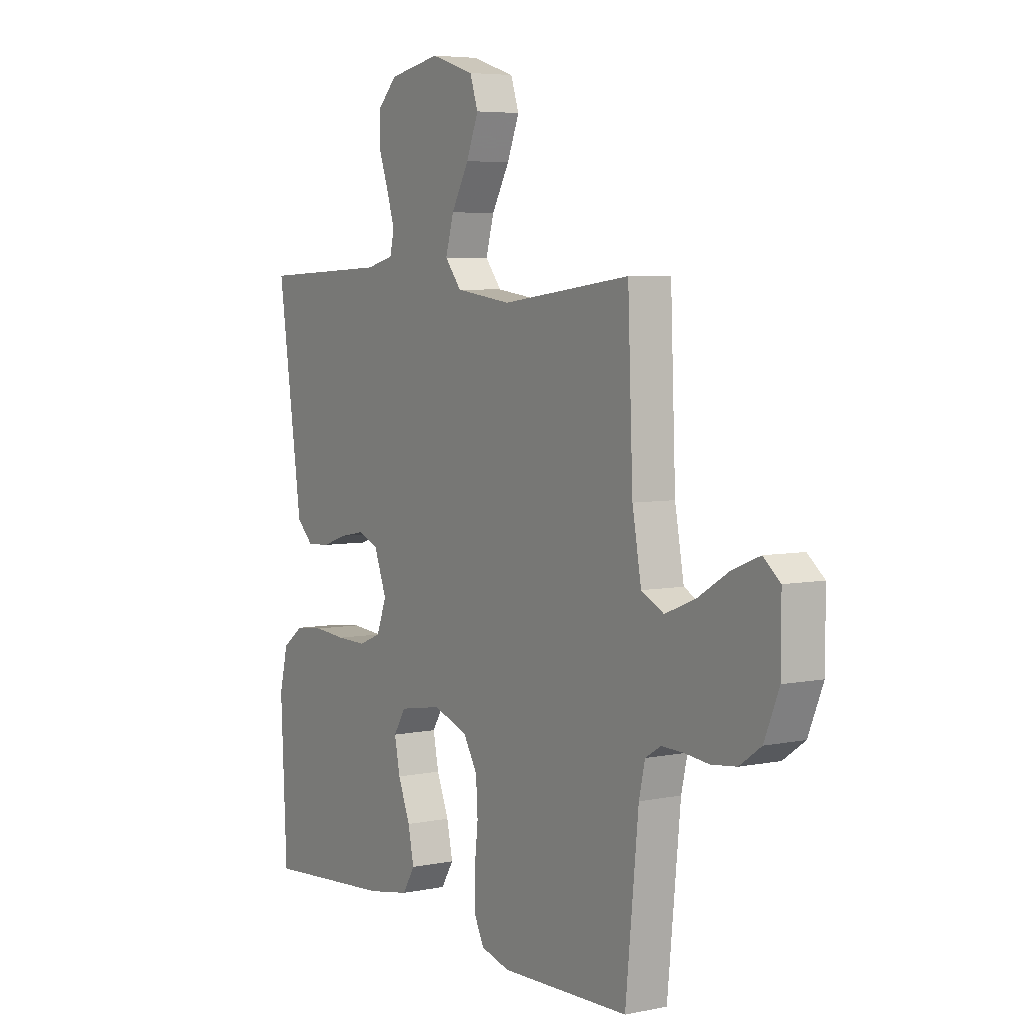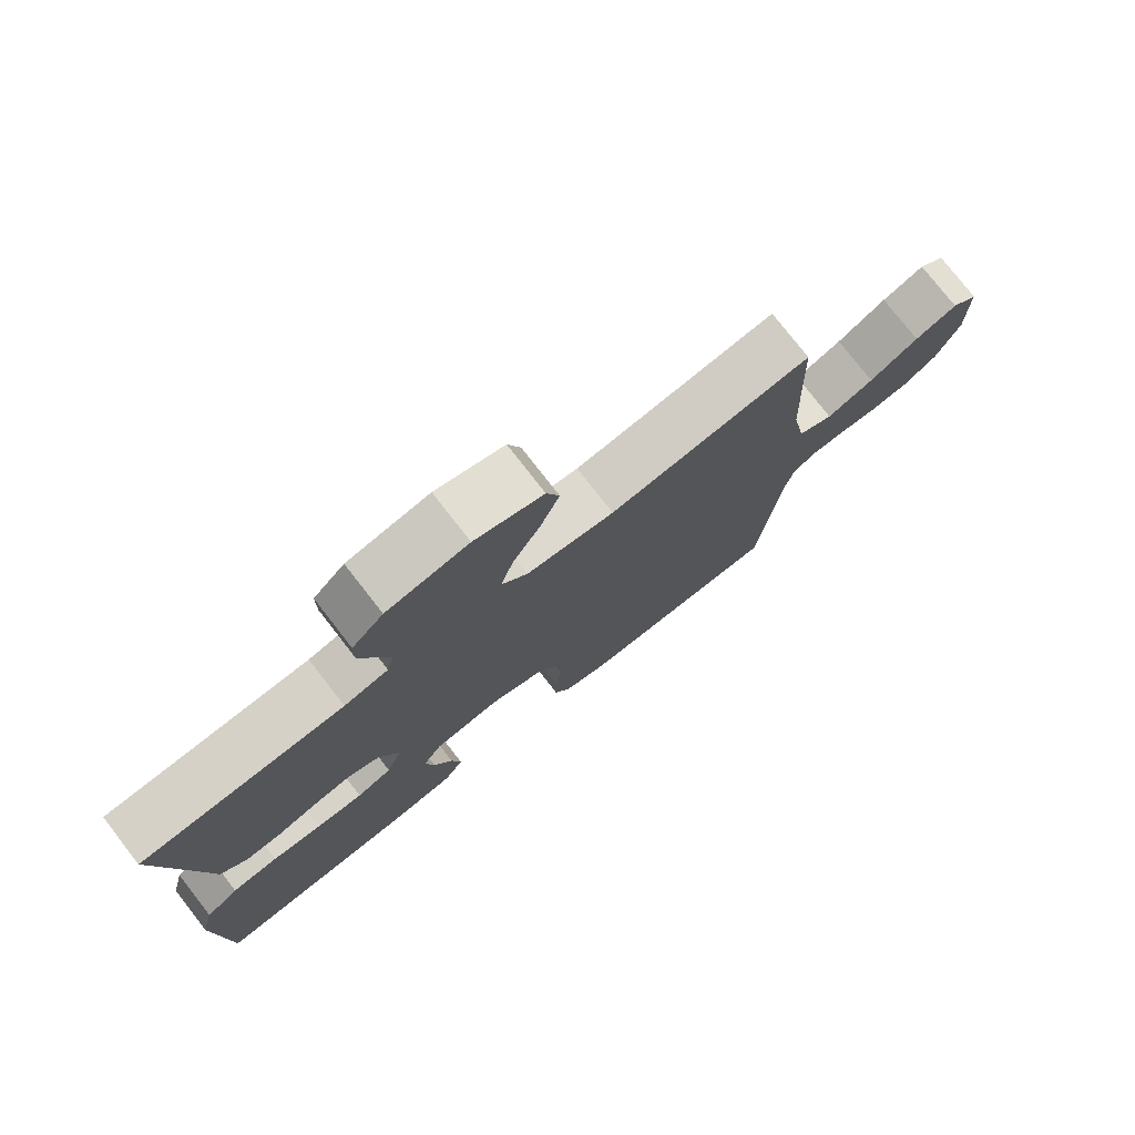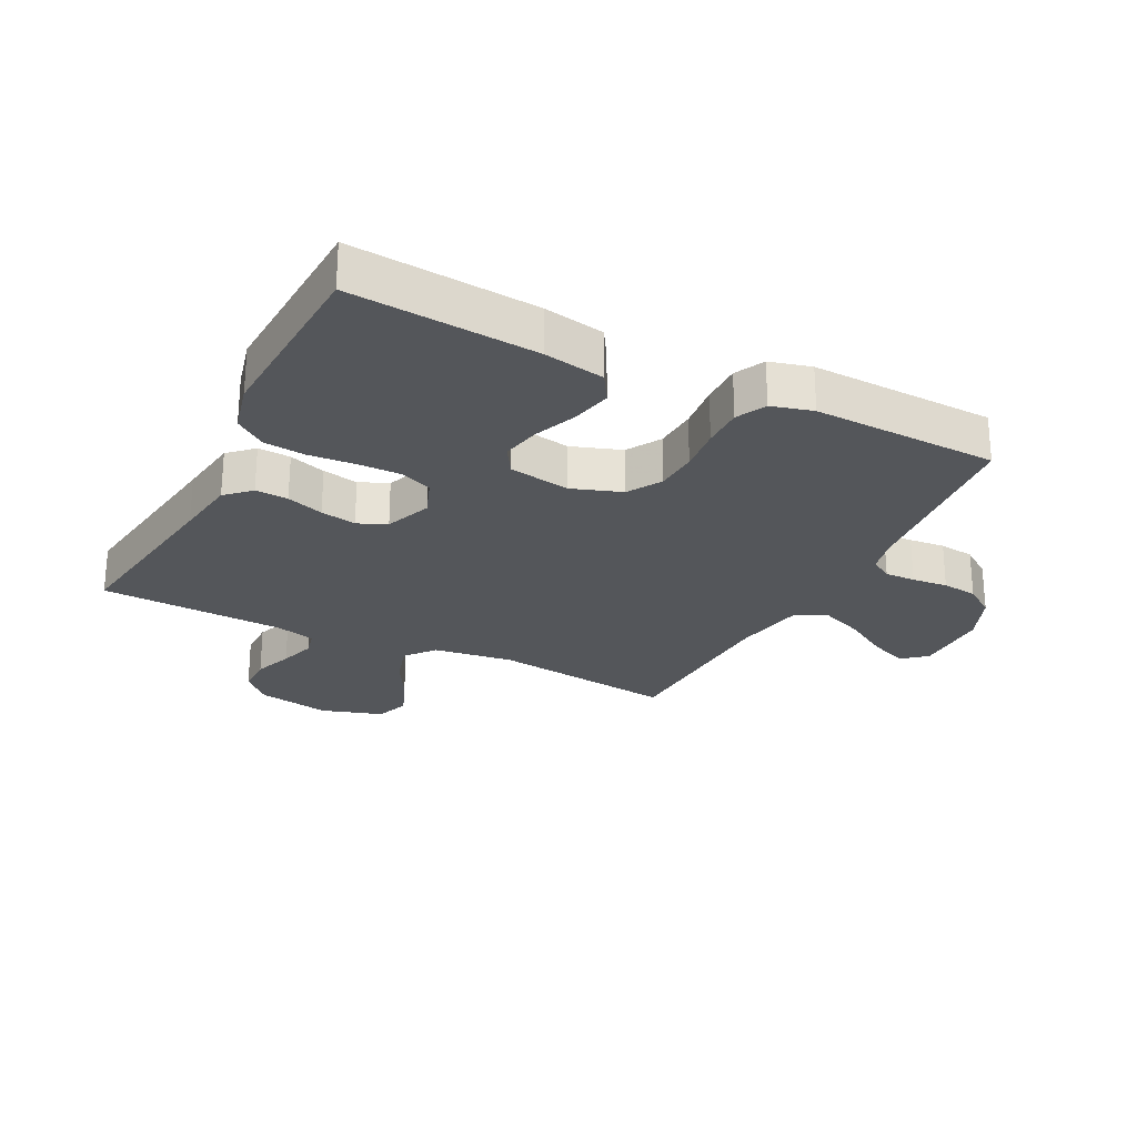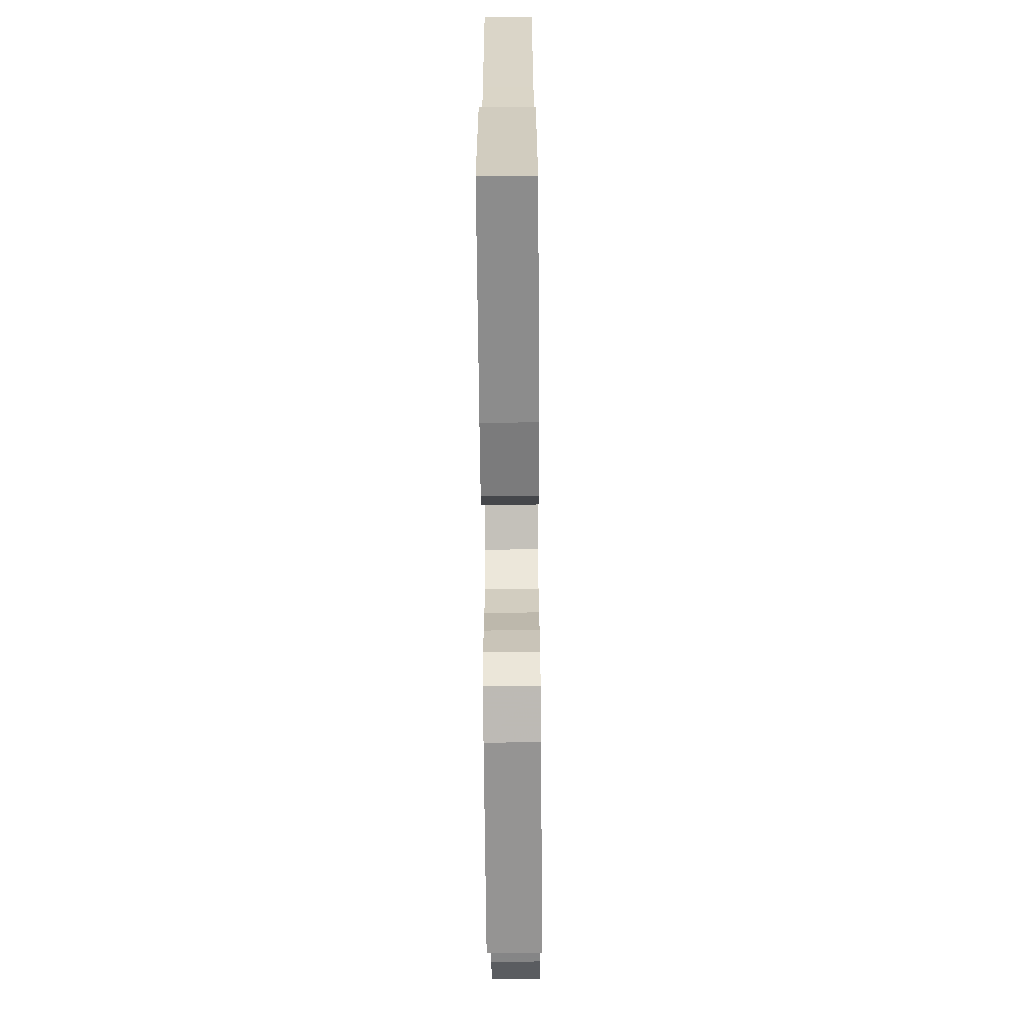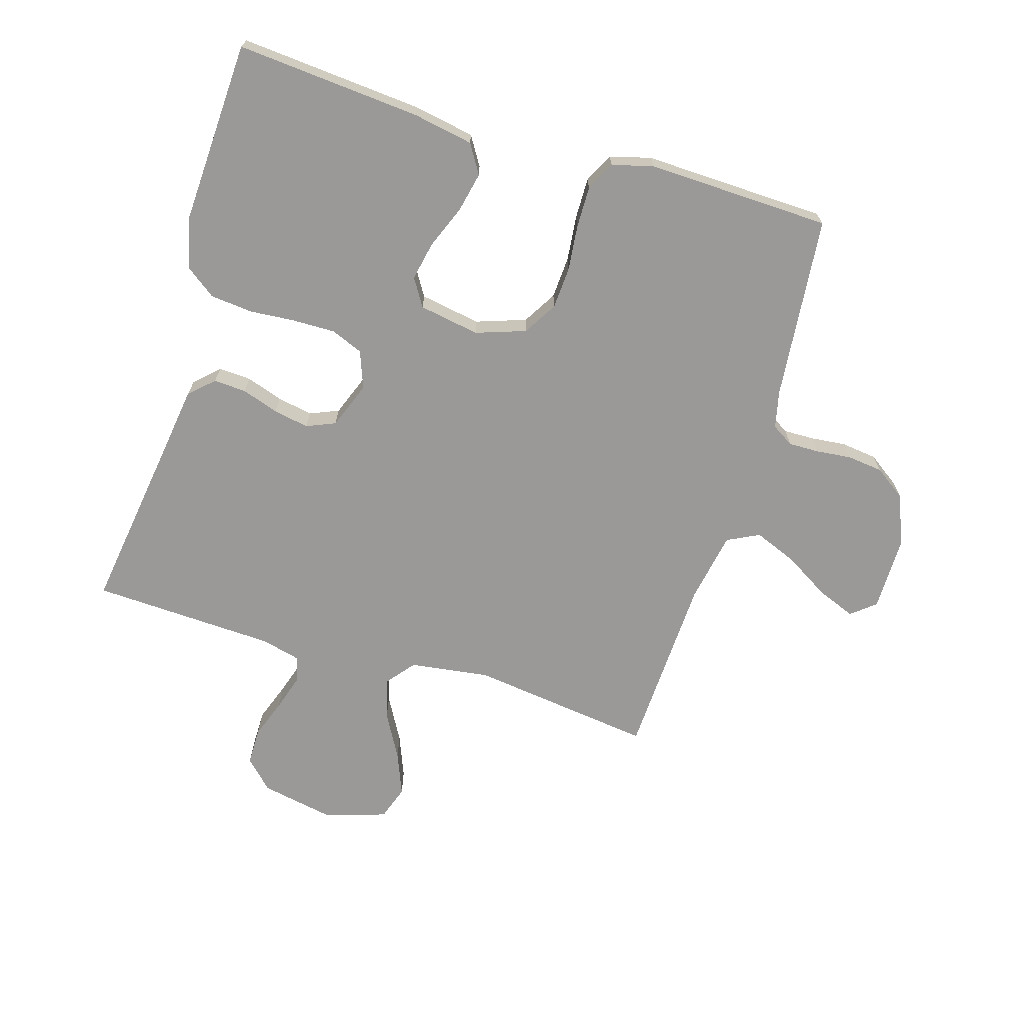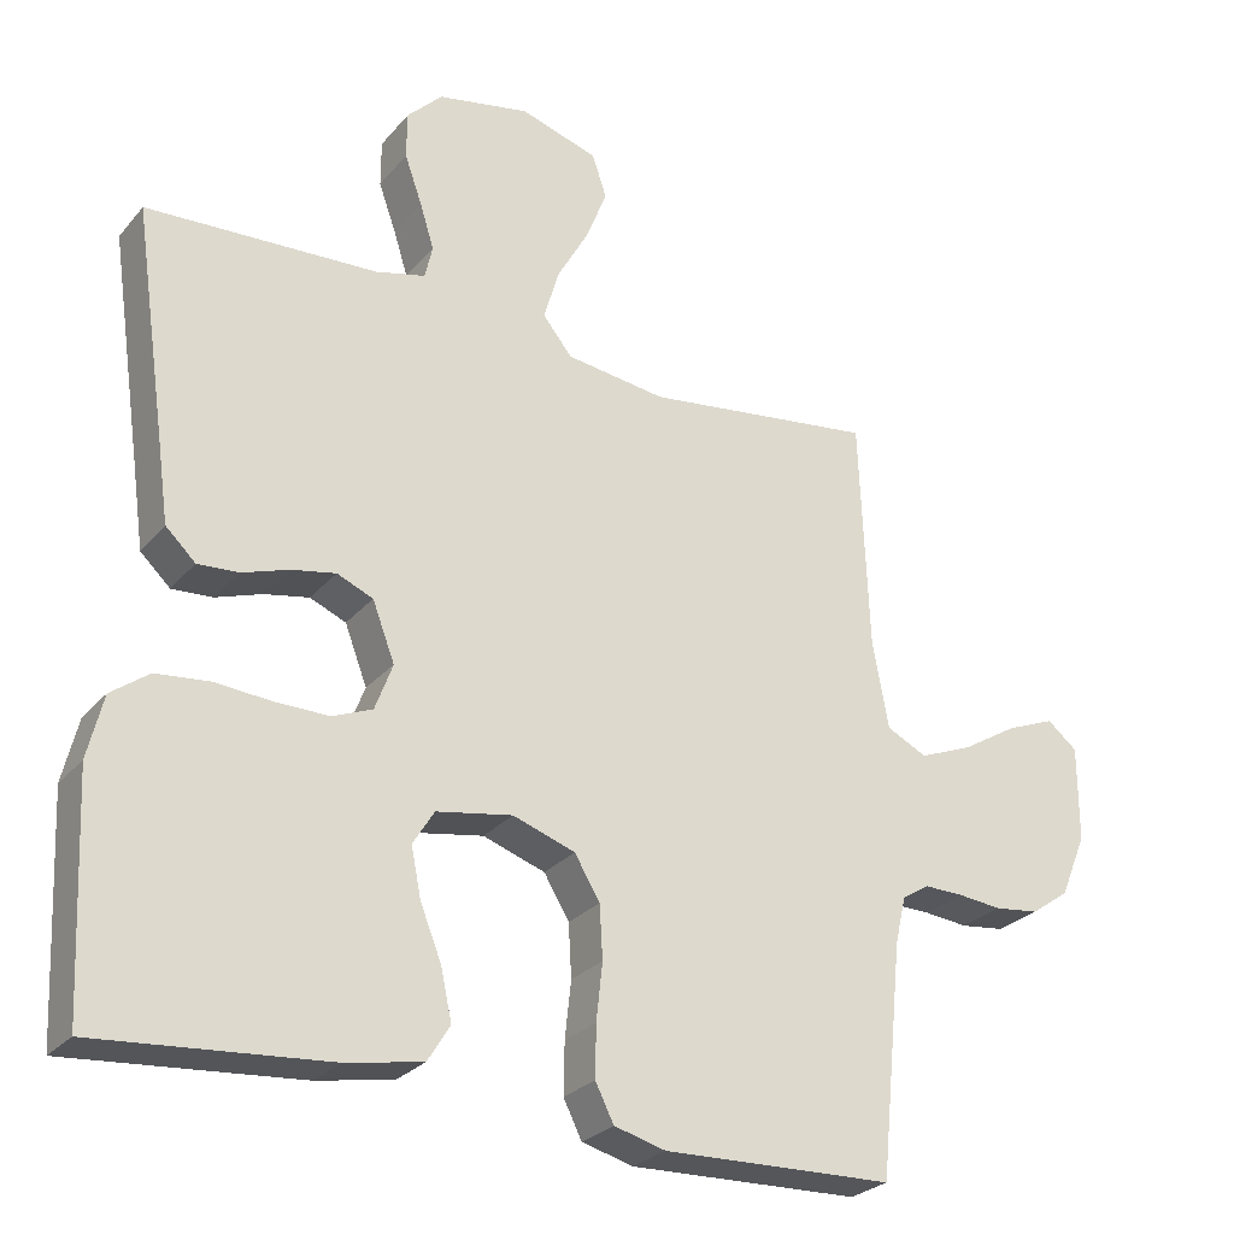
<metadata>
{"format":"obj","ext":"obj","renderer":"f3d","projection":"perspective","resolution":1024,"background":"white","views":[{"elev":5.4,"azim":-122.4,"up":"+Z"},{"elev":77.1,"azim":142.1,"up":"+Z"},{"elev":-25.4,"azim":153.1,"up":"+Y"},{"elev":-68.8,"azim":90.5,"up":"+Z"},{"elev":-69.0,"azim":163.1,"up":"+Y"},{"elev":-26.8,"azim":149.0,"up":"+Z"}]}
</metadata>
<code>
v 0.5 0.07 0.5
v 0.457 0.07 0.2
v 0.443 0.07 0.099
v 0.404 0.07 0.062
v 0.351 0.07 0.065
v 0.291 0.07 0.085
v 0.233 0.07 0.096
v 0.186 0.07 0.076
v 0.157 0.07 0
v 0.18 0.07 -0.061
v 0.232 0.07 -0.082
v 0.302 0.07 -0.081
v 0.376 0.07 -0.075
v 0.445 0.07 -0.082
v 0.494 0.07 -0.118
v 0.514 0.07 -0.2
v 0.5 0.07 -0.5
v 0.2 0.07 -0.476
v 0.101 0.07 -0.458
v 0.072 0.07 -0.411
v 0.086 0.07 -0.346
v 0.114 0.07 -0.276
v 0.127 0.07 -0.212
v 0.099 0.07 -0.167
v 0 0.07 -0.15
v -0.081 0.07 -0.178
v -0.114 0.07 -0.233
v -0.118 0.07 -0.302
v -0.11 0.07 -0.376
v -0.109 0.07 -0.443
v -0.133 0.07 -0.491
v -0.2 0.07 -0.509
v -0.5 0.07 -0.5
v -0.53 0.07 -0.2
v -0.544 0.07 -0.139
v -0.58 0.07 -0.117
v -0.63 0.07 -0.118
v -0.688 0.07 -0.124
v -0.746 0.07 -0.117
v -0.796 0.07 -0.082
v -0.83 0.07 0
v -0.83 0.07 0.124
v -0.791 0.07 0.156
v -0.728 0.07 0.131
v -0.655 0.07 0.087
v -0.585 0.07 0.059
v -0.533 0.07 0.085
v -0.512 0.07 0.2
v -0.5 0.07 0.5
v -0.2 0.07 0.462
v -0.07 0.07 0.48
v -0.032 0.07 0.527
v -0.051 0.07 0.593
v -0.092 0.07 0.666
v -0.12 0.07 0.736
v -0.101 0.07 0.792
v 0 0.07 0.824
v 0.12 0.07 0.801
v 0.166 0.07 0.755
v 0.166 0.07 0.694
v 0.143 0.07 0.63
v 0.125 0.07 0.572
v 0.135 0.07 0.529
v 0.2 0.07 0.513
v 0.5 0 0.5
v 0.457 0 0.2
v 0.443 0 0.099
v 0.404 0 0.062
v 0.351 0 0.065
v 0.291 0 0.085
v 0.233 0 0.096
v 0.186 0 0.076
v 0.157 0 0
v 0.18 0 -0.061
v 0.232 0 -0.082
v 0.302 0 -0.081
v 0.376 0 -0.075
v 0.445 0 -0.082
v 0.494 0 -0.118
v 0.514 0 -0.2
v 0.5 0 -0.5
v 0.2 0 -0.476
v 0.101 0 -0.458
v 0.072 0 -0.411
v 0.086 0 -0.346
v 0.114 0 -0.276
v 0.127 0 -0.212
v 0.099 0 -0.167
v 0 0 -0.15
v -0.081 0 -0.178
v -0.114 0 -0.233
v -0.118 0 -0.302
v -0.11 0 -0.376
v -0.109 0 -0.443
v -0.133 0 -0.491
v -0.2 0 -0.509
v -0.5 0 -0.5
v -0.53 0 -0.2
v -0.544 0 -0.139
v -0.58 0 -0.117
v -0.63 0 -0.118
v -0.688 0 -0.124
v -0.746 0 -0.117
v -0.796 0 -0.082
v -0.83 0 0
v -0.83 0 0.124
v -0.791 0 0.156
v -0.728 0 0.131
v -0.655 0 0.087
v -0.585 0 0.059
v -0.533 0 0.085
v -0.512 0 0.2
v -0.5 0 0.5
v -0.2 0 0.462
v -0.07 0 0.48
v -0.032 0 0.527
v -0.051 0 0.593
v -0.092 0 0.666
v -0.12 0 0.736
v -0.101 0 0.792
v 0 0 0.824
v 0.12 0 0.801
v 0.166 0 0.755
v 0.166 0 0.694
v 0.143 0 0.63
v 0.125 0 0.572
v 0.135 0 0.529
v 0.2 0 0.513
f 59 60 61
f 58 59 61
f 57 58 61
f 56 57 61
f 55 56 61
f 54 55 61
f 53 54 61
f 52 53 61 62
f 51 52 62 63
f 48 49 50
f 47 48 50 51
f 43 44 45
f 42 43 45
f 41 42 45
f 40 41 45
f 39 40 45
f 38 39 45
f 37 38 45
f 36 37 45 46
f 35 36 46 47
f 32 33 34
f 31 32 34
f 30 31 34
f 29 30 34
f 28 29 34
f 34 35 47
f 28 34 47
f 27 28 47
f 20 21 22
f 19 20 22
f 18 19 22
f 17 18 22
f 16 17 22
f 15 16 22
f 14 15 22
f 13 14 22
f 12 13 22
f 11 12 22 23
f 10 11 23 24
f 4 5 6
f 3 4 6
f 2 3 6
f 2 6 7
f 1 2 7
f 64 1 7
f 51 63 64
f 47 51 64
f 27 47 64
f 26 27 64
f 25 26 64
f 9 10 24 25
f 8 9 25 64
f 7 8 64
f 125 124 123
f 125 123 122
f 125 122 121
f 125 121 120
f 125 120 119
f 125 119 118
f 125 118 117
f 126 125 117 116
f 127 126 116 115
f 114 113 112
f 115 114 112 111
f 109 108 107
f 109 107 106
f 109 106 105
f 109 105 104
f 109 104 103
f 109 103 102
f 109 102 101
f 110 109 101 100
f 111 110 100 99
f 98 97 96
f 98 96 95
f 98 95 94
f 98 94 93
f 98 93 92
f 111 99 98
f 111 98 92
f 111 92 91
f 86 85 84
f 86 84 83
f 86 83 82
f 86 82 81
f 86 81 80
f 86 80 79
f 86 79 78
f 86 78 77
f 86 77 76
f 87 86 76 75
f 88 87 75 74
f 70 69 68
f 70 68 67
f 70 67 66
f 71 70 66
f 71 66 65
f 71 65 128
f 128 127 115
f 128 115 111
f 128 111 91
f 128 91 90
f 128 90 89
f 89 88 74 73
f 128 89 73 72
f 128 72 71
f 1 65 66 2
f 2 66 67 3
f 3 67 68 4
f 4 68 69 5
f 5 69 70 6
f 6 70 71 7
f 7 71 72 8
f 8 72 73 9
f 9 73 74 10
f 10 74 75 11
f 11 75 76 12
f 12 76 77 13
f 13 77 78 14
f 14 78 79 15
f 15 79 80 16
f 16 80 81 17
f 17 81 82 18
f 18 82 83 19
f 19 83 84 20
f 20 84 85 21
f 21 85 86 22
f 22 86 87 23
f 23 87 88 24
f 24 88 89 25
f 25 89 90 26
f 26 90 91 27
f 27 91 92 28
f 28 92 93 29
f 29 93 94 30
f 30 94 95 31
f 31 95 96 32
f 32 96 97 33
f 33 97 98 34
f 34 98 99 35
f 35 99 100 36
f 36 100 101 37
f 37 101 102 38
f 38 102 103 39
f 39 103 104 40
f 40 104 105 41
f 41 105 106 42
f 42 106 107 43
f 43 107 108 44
f 44 108 109 45
f 45 109 110 46
f 46 110 111 47
f 47 111 112 48
f 48 112 113 49
f 49 113 114 50
f 50 114 115 51
f 51 115 116 52
f 52 116 117 53
f 53 117 118 54
f 54 118 119 55
f 55 119 120 56
f 56 120 121 57
f 57 121 122 58
f 58 122 123 59
f 59 123 124 60
f 60 124 125 61
f 61 125 126 62
f 62 126 127 63
f 63 127 128 64
f 64 128 65 1

</code>
